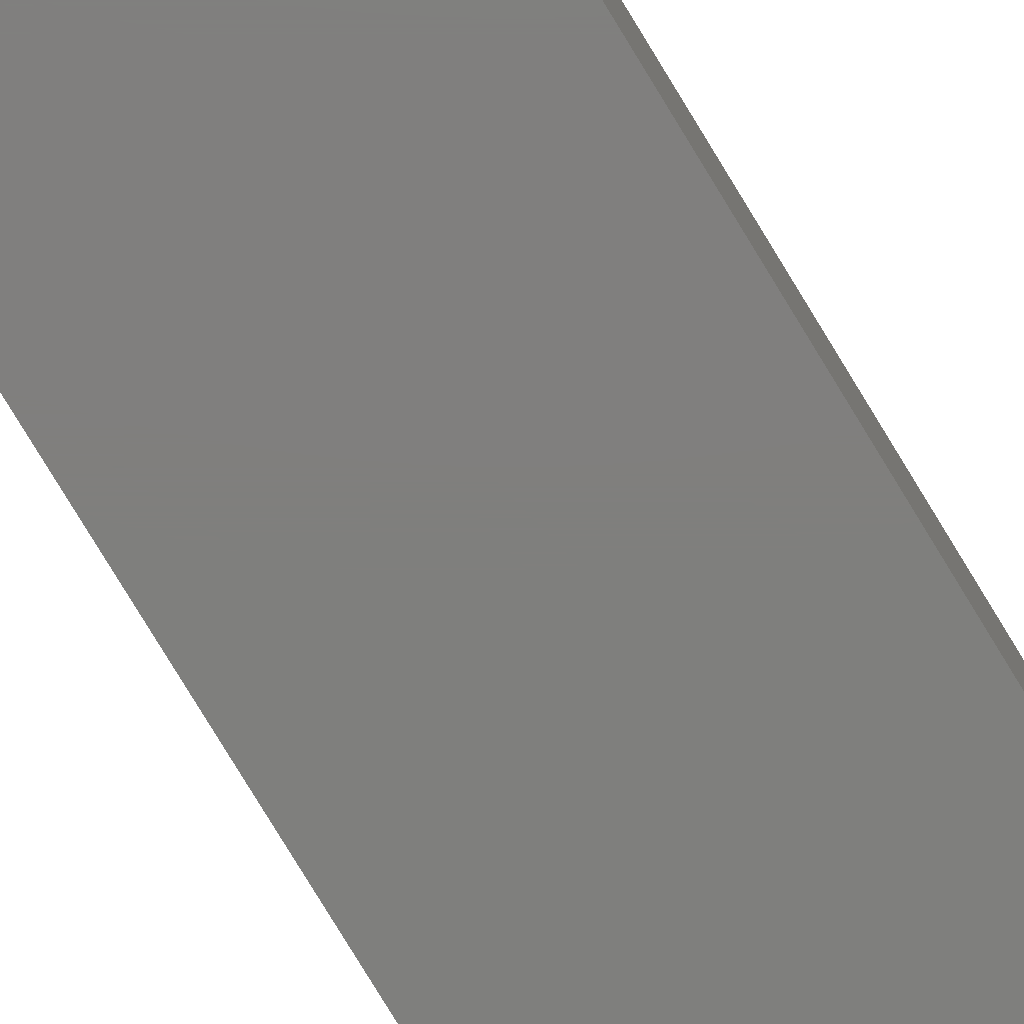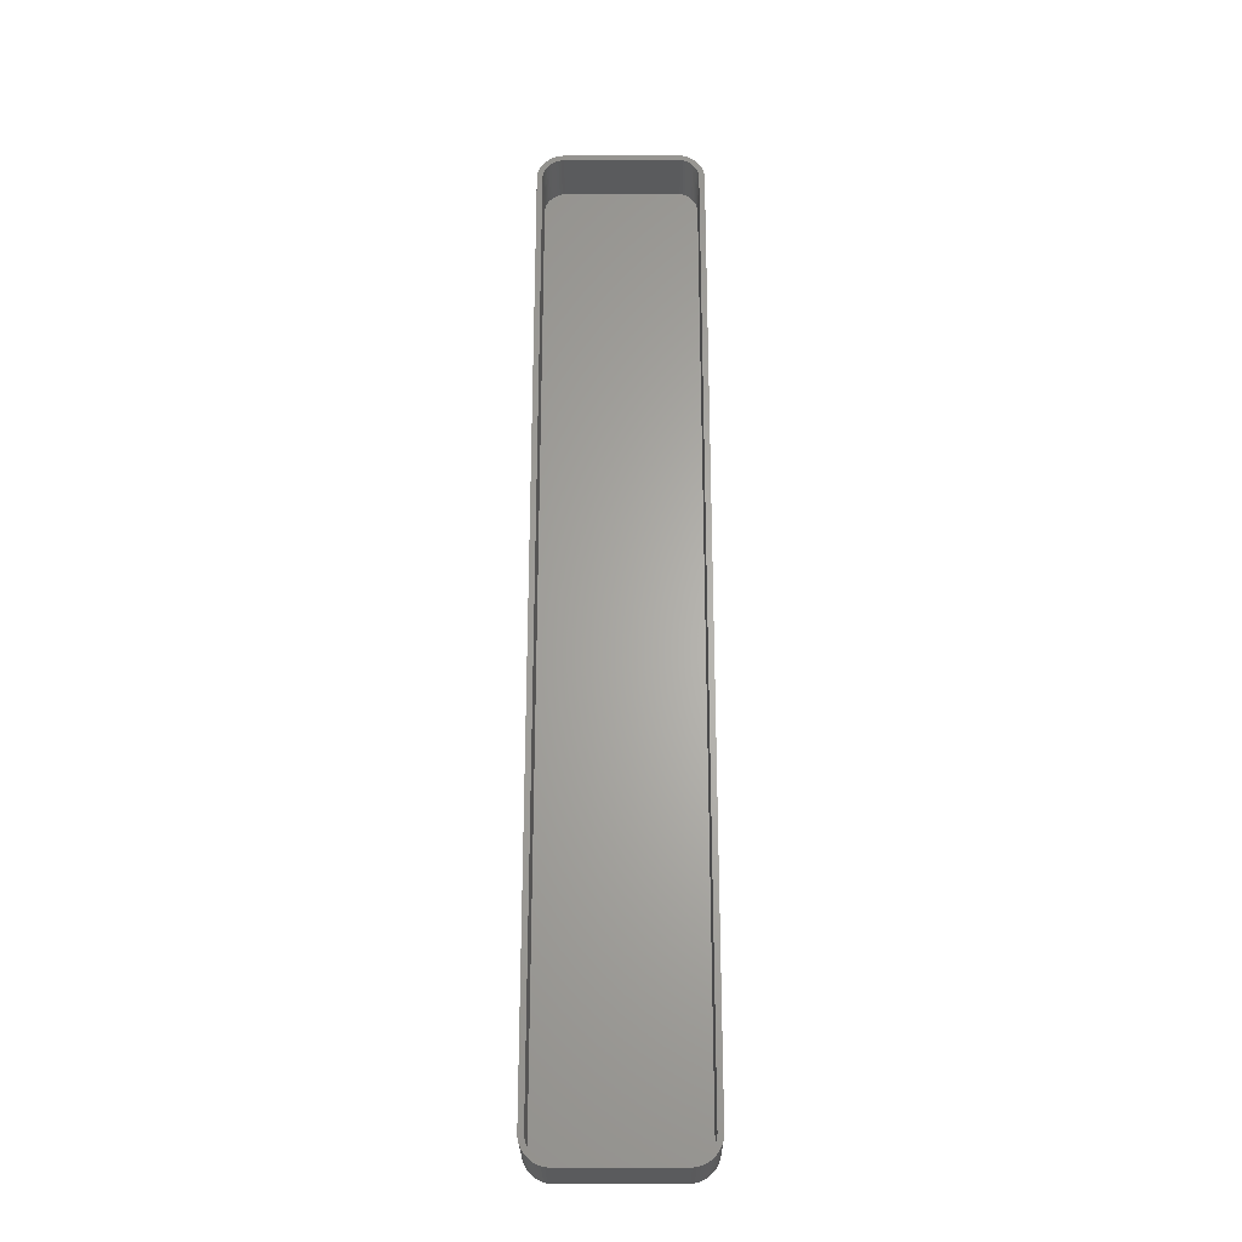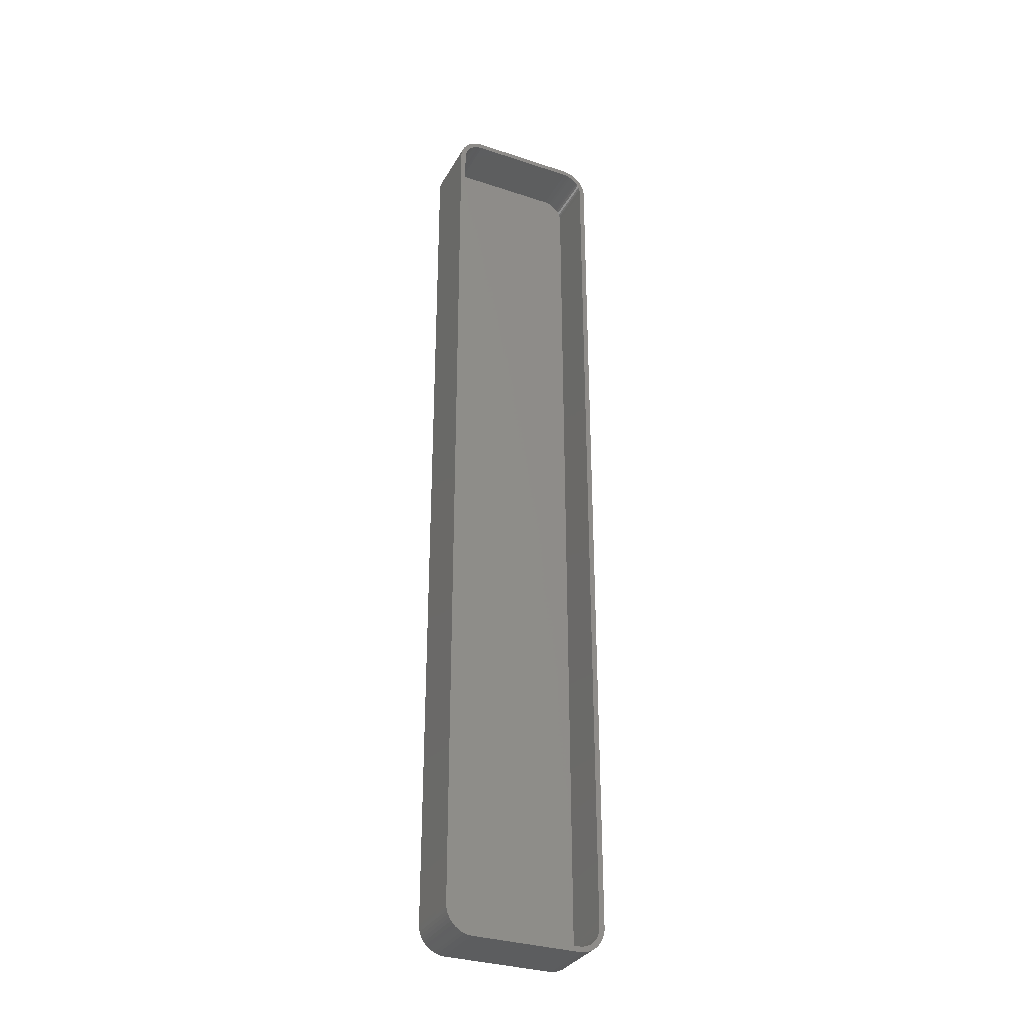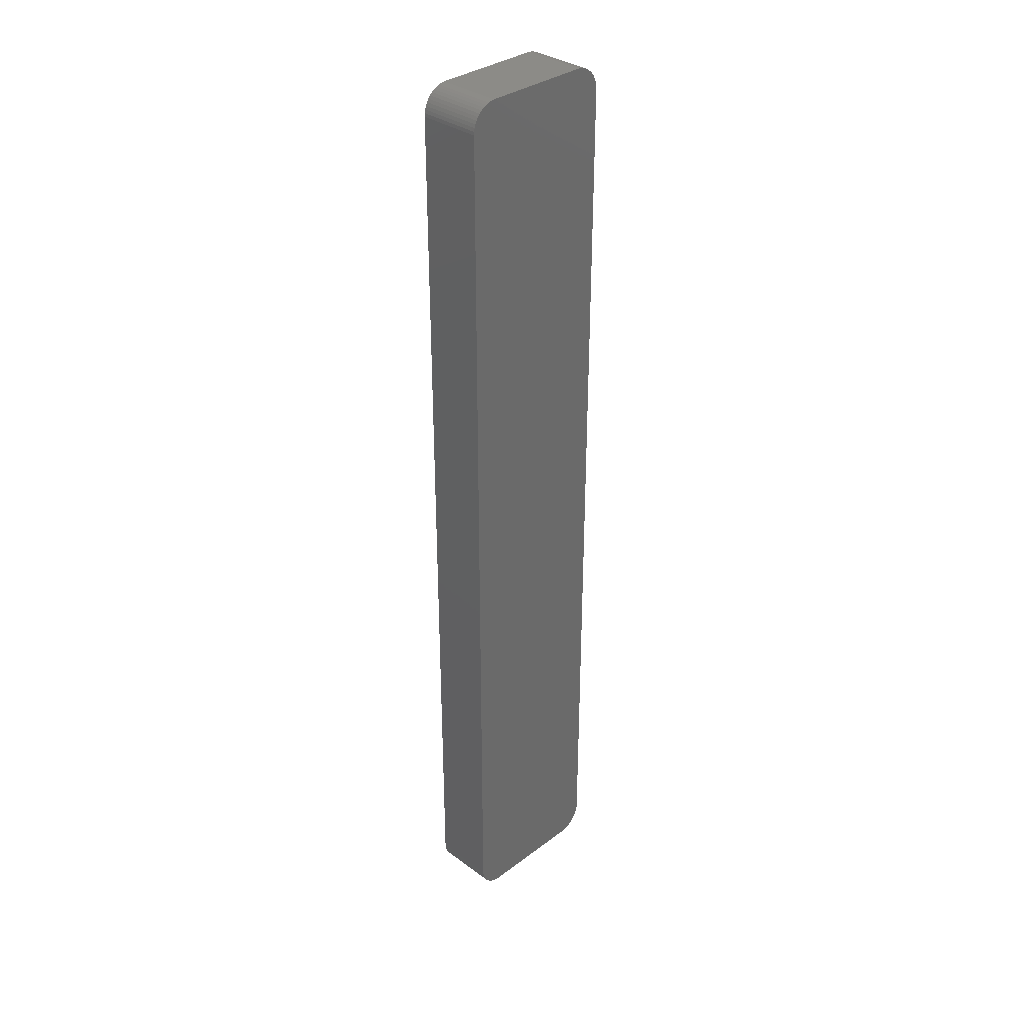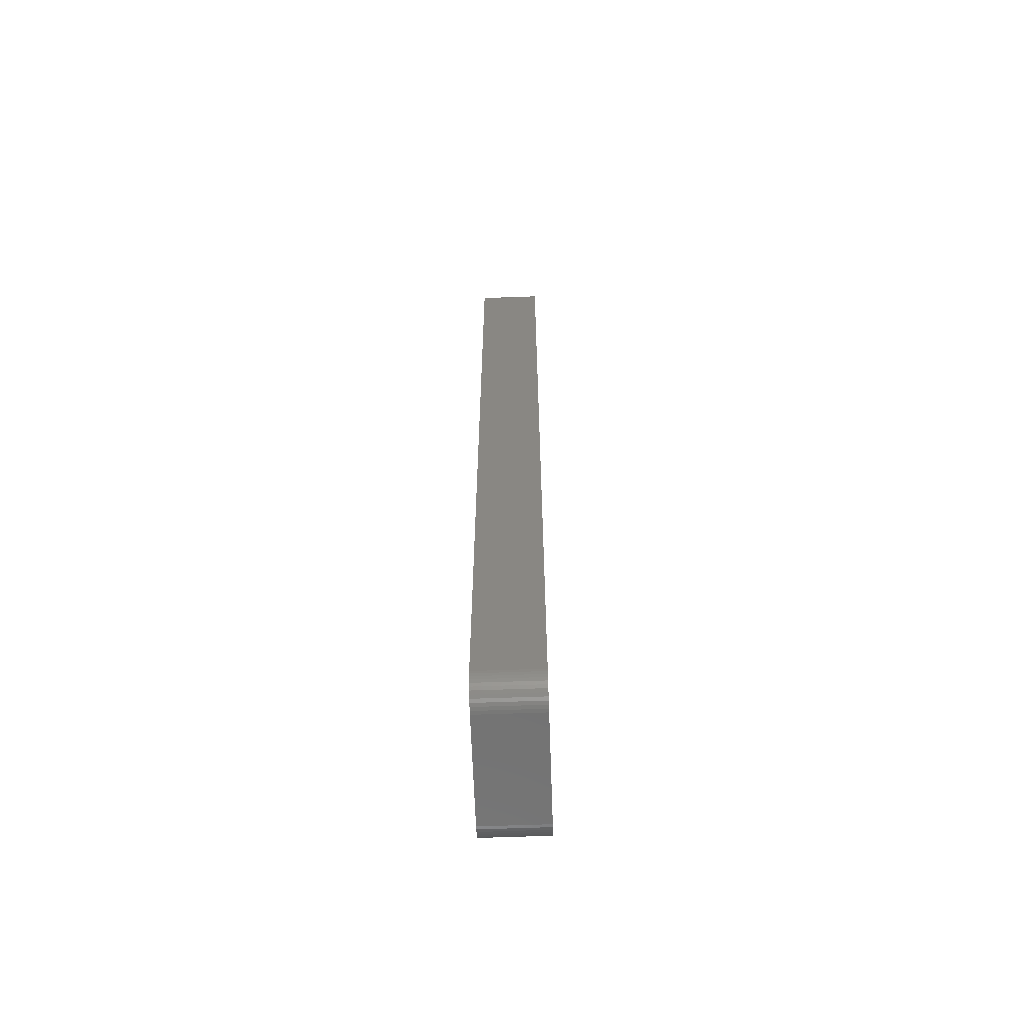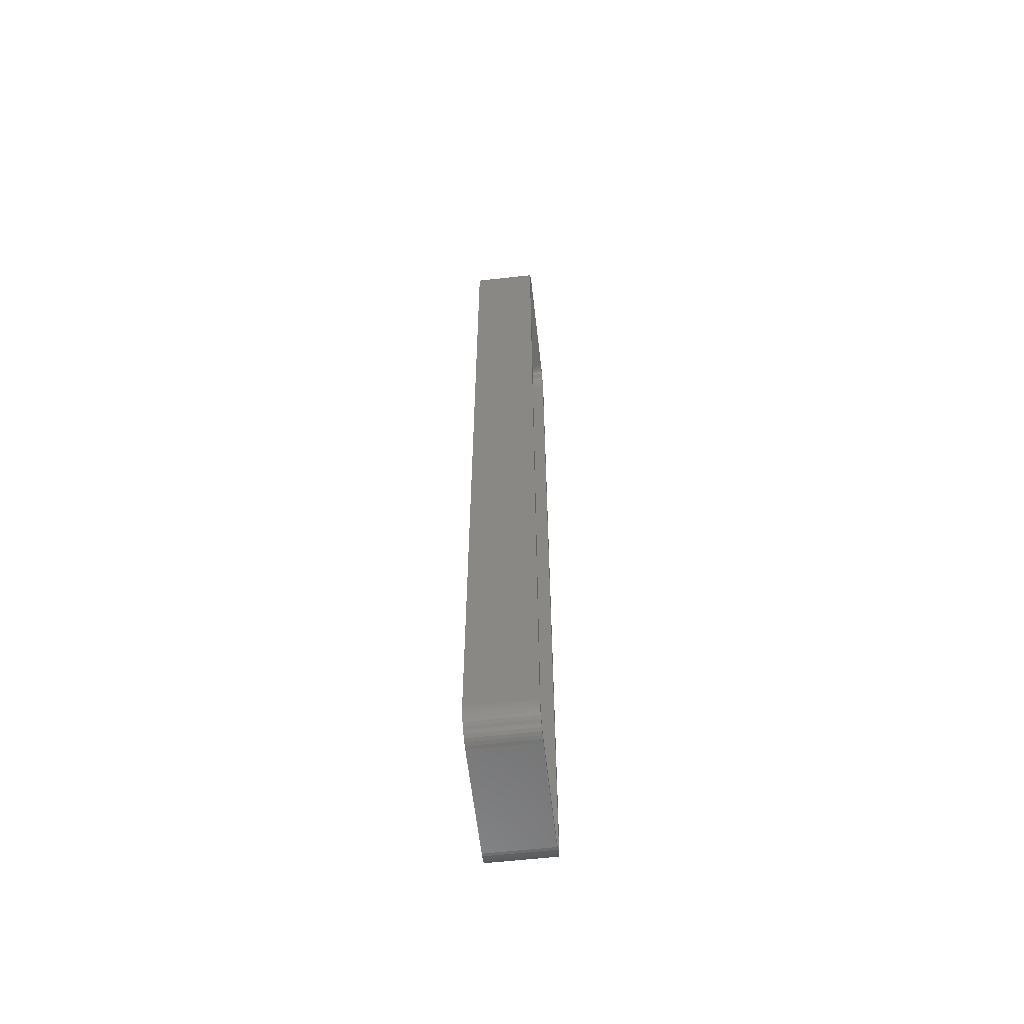
<metadata>
{"format":"stl","ext":"stl","renderer":"f3d","projection":"perspective","resolution":1024,"background":"white","views":[{"elev":-79.0,"azim":-148.7,"up":"+Z"},{"elev":-25.6,"azim":0.4,"up":"+Y"},{"elev":-32.1,"azim":-24.9,"up":"+Y"},{"elev":33.8,"azim":134.7,"up":"+Y"},{"elev":-63.8,"azim":-87.9,"up":"+Y"},{"elev":-60.3,"azim":-83.5,"up":"+Y"}]}
</metadata>
<code>
# stl→obj: 208 verts, 412 faces
v -10.31 89.99 0
v -10.94 89.91 12
v -10.31 89.99 12
v -10.94 89.91 0
v 10.94 89.91 0
v 10.31 89.99 12
v 10.94 89.91 12
v 10.31 89.99 0
v 10.31 -89.99 0
v 15 -85 0
v 14.96 -85.63 0
v -15 -85 0
v 15 85 0
v 14.84 -86.24 0
v -15 85 0
v 14.65 -86.84 0
v 14.38 -87.41 0
v 14.96 85.63 0
v 14.05 -87.94 0
v 14.84 86.24 0
v 13.64 -88.42 0
v 14.65 86.84 0
v 13.19 -88.85 0
v 14.38 87.41 0
v 12.68 -89.22 0
v 14.05 87.94 0
v 12.13 -89.52 0
v 13.64 88.42 0
v 11.55 -89.76 0
v 13.19 88.85 0
v 10.94 -89.91 0
v 12.68 89.22 0
v 12.13 89.52 0
v -10.31 -89.99 0
v 11.55 89.76 0
v -10.94 -89.91 0
v -11.55 -89.76 0
v -12.13 -89.52 0
v -12.68 -89.22 0
v -11.55 89.76 0
v -13.19 -88.85 0
v -12.13 89.52 0
v -13.64 -88.42 0
v -12.68 89.22 0
v -14.05 -87.94 0
v -13.19 88.85 0
v -14.38 -87.41 0
v -13.64 88.42 0
v -14.65 -86.84 0
v -14.05 87.94 0
v -14.84 -86.24 0
v -14.38 87.41 0
v -14.96 -85.63 0
v -14.65 86.84 0
v -14.84 86.24 0
v -14.96 85.63 0
v -11.55 89.76 12
v 14 85 12
v 15 85 12
v 14.96 85.63 12
v 15 -85 12
v 13.97 85.5 12
v 14.84 86.24 12
v 14 -85 12
v 13.87 85.99 12
v 14.65 86.84 12
v 14.96 -85.63 12
v 13.72 86.47 12
v 14.38 87.41 12
v 13.97 -85.5 12
v 13.51 86.93 12
v 14.05 87.94 12
v 14.84 -86.24 12
v 13.87 -85.99 12
v 13.24 87.35 12
v 13.64 88.42 12
v 12.92 87.74 12
v 13.19 88.85 12
v 12.55 88.08 12
v 12.68 89.22 12
v 12.14 88.38 12
v 12.13 89.52 12
v 11.7 88.62 12
v 11.55 89.76 12
v 11.24 88.8 12
v 10.75 88.93 12
v 10.25 88.99 12
v -10.25 88.99 12
v -10.75 88.93 12
v -11.24 88.8 12
v -11.7 88.62 12
v -12.13 89.52 12
v -12.14 88.38 12
v -12.68 89.22 12
v -12.55 88.08 12
v -13.19 88.85 12
v -12.92 87.74 12
v -13.64 88.42 12
v -13.24 87.35 12
v -14.05 87.94 12
v -13.51 86.93 12
v -14.38 87.41 12
v -13.72 86.47 12
v -14.84 86.24 12
v -13.87 85.99 12
v -14.65 86.84 12
v 14.65 -86.84 12
v 13.72 -86.47 12
v 14.38 -87.41 12
v 13.51 -86.93 12
v 14.05 -87.94 12
v 13.24 -87.35 12
v 13.64 -88.42 12
v 12.92 -87.74 12
v 13.19 -88.85 12
v 12.55 -88.08 12
v 12.68 -89.22 12
v 12.14 -88.38 12
v 12.13 -89.52 12
v 11.7 -88.62 12
v 11.55 -89.76 12
v 11.24 -88.8 12
v 10.94 -89.91 12
v 10.75 -88.93 12
v 10.31 -89.99 12
v 10.25 -88.99 12
v -10.25 -88.99 12
v -10.31 -89.99 12
v -10.75 -88.93 12
v -10.94 -89.91 12
v -11.24 -88.8 12
v -11.55 -89.76 12
v -11.7 -88.62 12
v -12.13 -89.52 12
v -12.14 -88.38 12
v -12.68 -89.22 12
v -12.55 -88.08 12
v -13.19 -88.85 12
v -12.92 -87.74 12
v -13.64 -88.42 12
v -13.24 -87.35 12
v -14.05 -87.94 12
v -13.51 -86.93 12
v -14.38 -87.41 12
v -13.72 -86.47 12
v -14.65 -86.84 12
v -13.87 -85.99 12
v -14.84 -86.24 12
v -13.97 -85.5 12
v -14.96 -85.63 12
v -14 -85 12
v -14 85 12
v -15 85 12
v -13.97 85.5 12
v -15 -85 12
v -14.96 85.63 12
v -10.75 88.93 2
v -10.25 88.99 2
v 10.25 88.99 2
v 10.75 88.93 2
v 14 85 2
v 13.97 85.5 2
v -14 85 2
v 14 -85 2
v 13.87 85.99 2
v -14 -85 2
v 13.72 86.47 2
v 10.25 -88.99 2
v 13.51 86.93 2
v 13.97 -85.5 2
v 13.24 87.35 2
v 13.87 -85.99 2
v 12.92 87.74 2
v 13.72 -86.47 2
v 12.55 88.08 2
v 13.51 -86.93 2
v 12.14 88.38 2
v 13.24 -87.35 2
v 11.7 88.62 2
v 12.92 -87.74 2
v 11.24 88.8 2
v 12.55 -88.08 2
v 12.14 -88.38 2
v 11.7 -88.62 2
v 11.24 -88.8 2
v 10.75 -88.93 2
v -11.24 88.8 2
v -10.25 -88.99 2
v -11.7 88.62 2
v -10.75 -88.93 2
v -12.14 88.38 2
v -11.24 -88.8 2
v -12.55 88.08 2
v -11.7 -88.62 2
v -12.92 87.74 2
v -12.14 -88.38 2
v -13.24 87.35 2
v -12.55 -88.08 2
v -13.51 86.93 2
v -12.92 -87.74 2
v -13.72 86.47 2
v -13.24 -87.35 2
v -13.87 85.99 2
v -13.51 -86.93 2
v -13.97 85.5 2
v -13.72 -86.47 2
v -13.87 -85.99 2
v -13.97 -85.5 2
f 1 2 3
f 2 1 4
f 5 6 7
f 6 5 8
f 9 10 11
f 10 12 13
f 9 11 14
f 15 13 12
f 9 14 16
f 8 13 15
f 9 16 17
f 13 8 18
f 9 17 19
f 18 8 20
f 9 19 21
f 20 8 22
f 9 21 23
f 22 8 24
f 9 23 25
f 24 8 26
f 9 25 27
f 26 8 28
f 9 27 29
f 28 8 30
f 9 29 31
f 30 8 32
f 10 9 12
f 32 8 33
f 12 9 34
f 33 8 35
f 12 34 36
f 35 8 5
f 12 36 37
f 8 15 1
f 12 37 38
f 1 15 4
f 12 38 39
f 4 15 40
f 12 39 41
f 40 15 42
f 12 41 43
f 42 15 44
f 12 43 45
f 44 15 46
f 12 45 47
f 46 15 48
f 12 47 49
f 48 15 50
f 12 49 51
f 50 15 52
f 12 51 53
f 52 15 54
f 54 15 55
f 55 15 56
f 4 57 2
f 57 4 40
f 8 3 6
f 3 8 1
f 58 59 60
f 59 58 61
f 62 60 63
f 64 61 58
f 65 63 66
f 61 64 67
f 68 66 69
f 70 67 64
f 71 69 72
f 67 70 73
f 74 73 70
f 60 62 58
f 63 65 62
f 66 68 65
f 75 72 76
f 69 71 68
f 72 75 71
f 77 76 78
f 76 77 75
f 79 78 80
f 78 79 77
f 80 81 79
f 82 81 80
f 82 83 81
f 84 83 82
f 84 85 83
f 7 85 84
f 7 86 85
f 6 86 7
f 6 87 86
f 6 88 87
f 3 88 6
f 3 89 88
f 2 89 3
f 2 90 89
f 57 90 2
f 57 91 90
f 92 91 57
f 92 93 91
f 94 93 92
f 93 94 95
f 96 95 94
f 95 96 97
f 98 97 96
f 97 98 99
f 100 99 98
f 99 100 101
f 102 101 100
f 101 102 103
f 104 105 106
f 103 106 105
f 106 103 102
f 73 74 107
f 108 107 74
f 107 108 109
f 110 109 108
f 109 110 111
f 112 111 110
f 111 112 113
f 114 113 112
f 113 114 115
f 116 115 114
f 115 116 117
f 118 117 116
f 118 119 117
f 120 119 118
f 120 121 119
f 122 121 120
f 122 123 121
f 124 123 122
f 124 125 123
f 126 125 124
f 127 125 126
f 127 128 125
f 129 128 127
f 129 130 128
f 131 130 129
f 131 132 130
f 133 132 131
f 133 134 132
f 135 134 133
f 136 135 137
f 135 136 134
f 138 137 139
f 137 138 136
f 140 139 141
f 142 141 143
f 139 140 138
f 144 143 145
f 146 145 147
f 148 147 149
f 141 142 140
f 150 149 151
f 152 153 151
f 105 104 154
f 155 151 153
f 156 154 104
f 150 151 155
f 154 156 152
f 143 144 142
f 152 156 153
f 145 146 144
f 147 148 146
f 149 150 148
f 73 11 67
f 11 73 14
f 15 156 56
f 156 15 153
f 46 98 96
f 98 46 48
f 53 155 12
f 155 53 150
f 29 119 121
f 119 29 27
f 12 153 15
f 153 12 155
f 28 78 76
f 78 28 30
f 40 92 57
f 92 40 42
f 61 13 59
f 13 61 10
f 60 20 63
f 20 60 18
f 54 102 52
f 102 54 106
f 55 106 54
f 106 55 104
f 50 98 48
f 98 50 100
f 33 84 82
f 84 33 35
f 63 22 66
f 22 63 20
f 9 123 125
f 123 9 31
f 34 125 128
f 125 34 9
f 47 146 49
f 146 47 144
f 42 94 92
f 94 42 44
f 44 96 94
f 96 44 46
f 35 7 84
f 7 35 5
f 38 132 134
f 132 38 37
f 107 14 73
f 14 107 16
f 67 10 61
f 10 67 11
f 23 113 115
f 113 23 21
f 59 18 60
f 18 59 13
f 72 28 76
f 28 72 26
f 56 104 55
f 104 56 156
f 52 100 50
f 100 52 102
f 32 82 80
f 82 32 33
f 30 80 78
f 80 30 32
f 41 136 138
f 136 41 39
f 37 130 132
f 130 37 36
f 36 128 130
f 128 36 34
f 39 134 136
f 134 39 38
f 111 17 109
f 17 111 19
f 113 19 111
f 19 113 21
f 31 121 123
f 121 31 29
f 69 26 72
f 26 69 24
f 66 24 69
f 24 66 22
f 51 150 53
f 150 51 148
f 49 148 51
f 148 49 146
f 43 142 45
f 142 43 140
f 43 138 140
f 138 43 41
f 109 16 107
f 16 109 17
f 27 117 119
f 117 27 25
f 45 144 47
f 144 45 142
f 25 115 117
f 115 25 23
f 157 88 89
f 88 157 158
f 158 87 88
f 87 158 159
f 159 86 87
f 86 159 160
f 159 161 162
f 161 163 164
f 159 162 165
f 166 164 163
f 159 165 167
f 168 164 166
f 159 167 169
f 164 168 170
f 159 169 171
f 170 168 172
f 159 171 173
f 172 168 174
f 159 173 175
f 174 168 176
f 159 175 177
f 176 168 178
f 159 177 179
f 178 168 180
f 159 179 181
f 180 168 182
f 159 181 160
f 182 168 183
f 161 159 163
f 183 168 184
f 163 159 158
f 184 168 185
f 163 158 157
f 185 168 186
f 163 157 187
f 168 166 188
f 163 187 189
f 188 166 190
f 163 189 191
f 190 166 192
f 163 191 193
f 192 166 194
f 163 193 195
f 194 166 196
f 163 195 197
f 196 166 198
f 163 197 199
f 198 166 200
f 163 199 201
f 200 166 202
f 163 201 203
f 202 166 204
f 163 203 205
f 204 166 206
f 206 166 207
f 207 166 208
f 188 129 127
f 129 188 190
f 152 205 154
f 205 152 163
f 164 58 161
f 58 164 64
f 170 64 164
f 64 170 70
f 151 163 152
f 163 151 166
f 168 127 126
f 127 168 188
f 99 195 97
f 195 99 197
f 191 91 93
f 91 191 189
f 187 89 90
f 89 187 157
f 161 62 162
f 62 161 58
f 180 116 114
f 116 180 182
f 149 166 151
f 166 149 208
f 190 131 129
f 131 190 192
f 186 126 124
f 126 186 168
f 103 199 101
f 199 103 201
f 105 201 103
f 201 105 203
f 101 197 99
f 197 101 199
f 176 108 174
f 108 176 110
f 183 120 118
f 120 183 184
f 180 112 178
f 112 180 114
f 174 74 172
f 74 174 108
f 192 133 131
f 133 192 194
f 139 202 141
f 202 139 200
f 189 90 91
f 90 189 187
f 195 95 97
f 95 195 193
f 193 93 95
f 93 193 191
f 154 203 105
f 203 154 205
f 160 85 86
f 85 160 181
f 179 81 83
f 81 179 177
f 165 68 167
f 68 165 65
f 171 77 173
f 77 171 75
f 185 124 122
f 124 185 186
f 184 122 120
f 122 184 185
f 182 118 116
f 118 182 183
f 178 110 176
f 110 178 112
f 172 70 170
f 70 172 74
f 194 135 133
f 135 194 196
f 145 207 147
f 207 145 206
f 147 208 149
f 208 147 207
f 181 83 85
f 83 181 179
f 162 65 165
f 65 162 62
f 167 71 169
f 71 167 68
f 169 75 171
f 75 169 71
f 196 137 135
f 137 196 198
f 198 139 137
f 139 198 200
f 141 204 143
f 204 141 202
f 143 206 145
f 206 143 204
f 177 79 81
f 79 177 175
f 175 77 79
f 77 175 173

</code>
